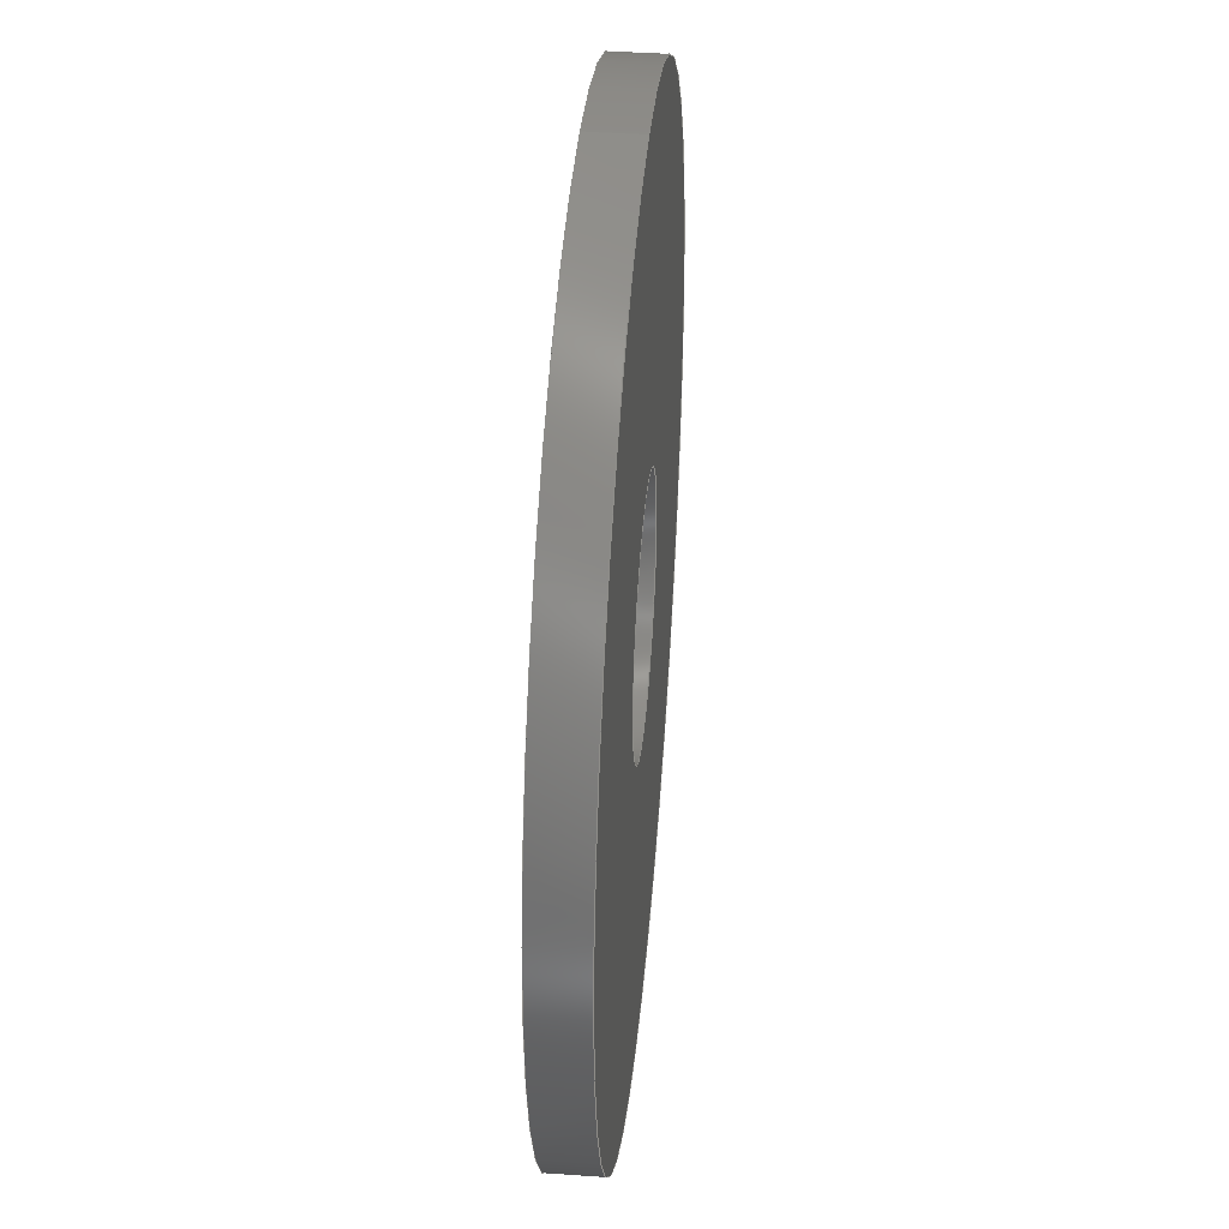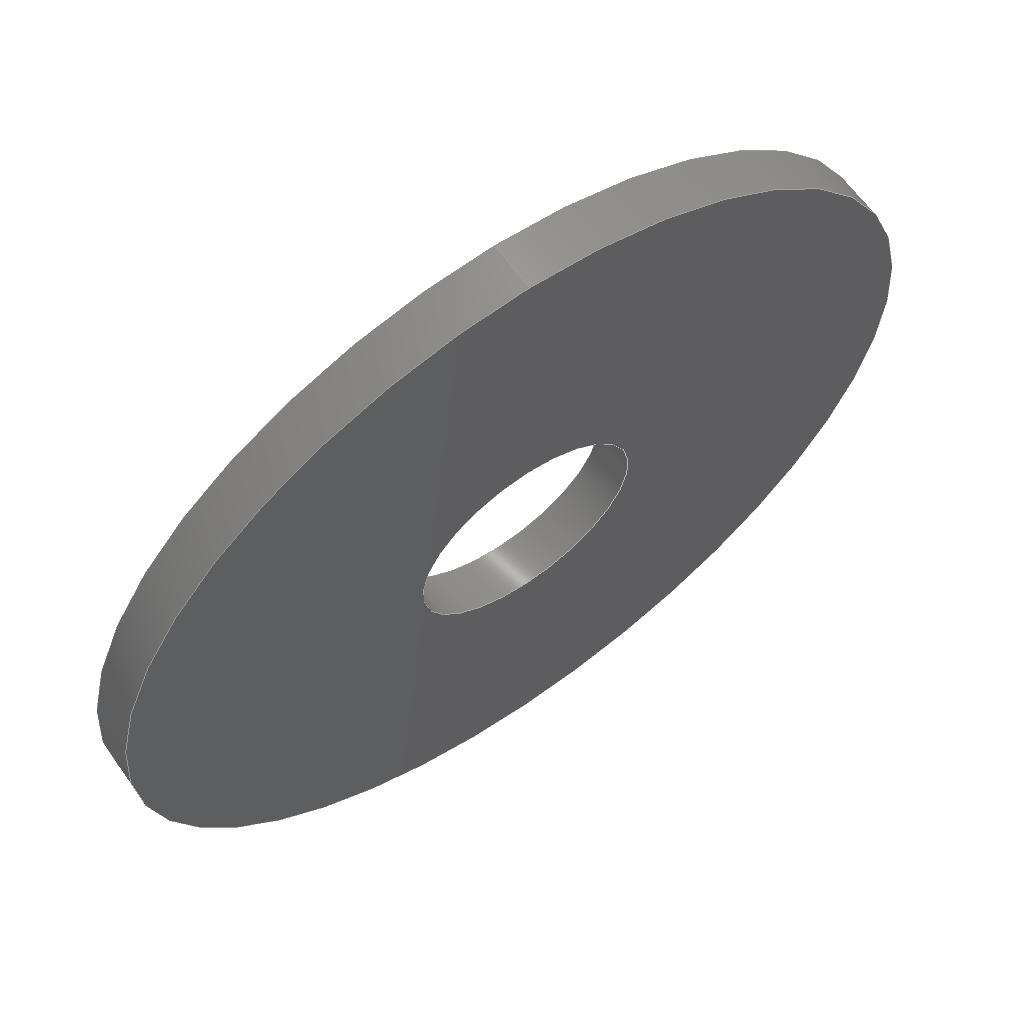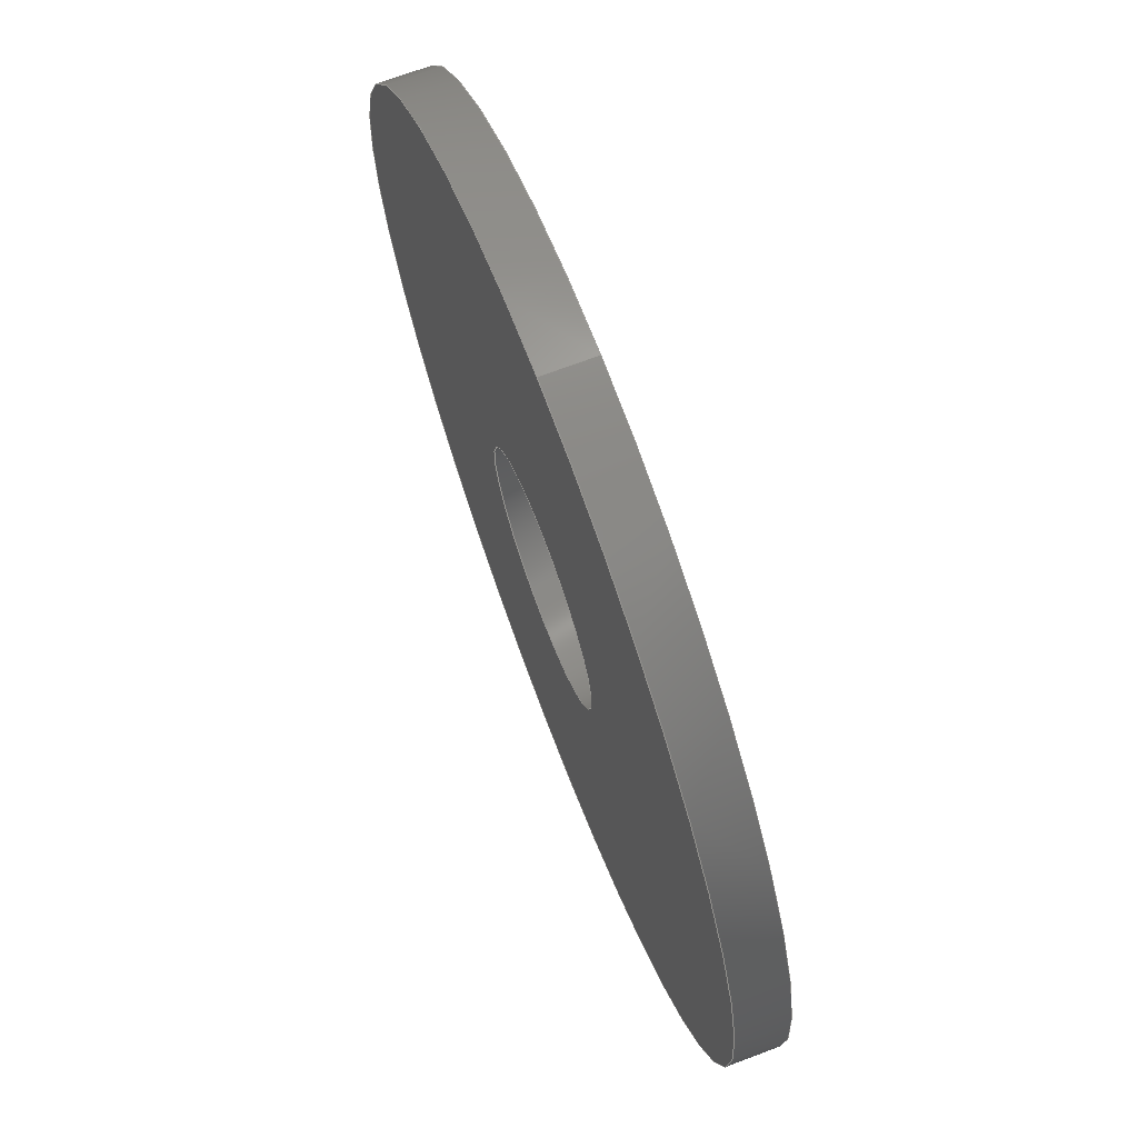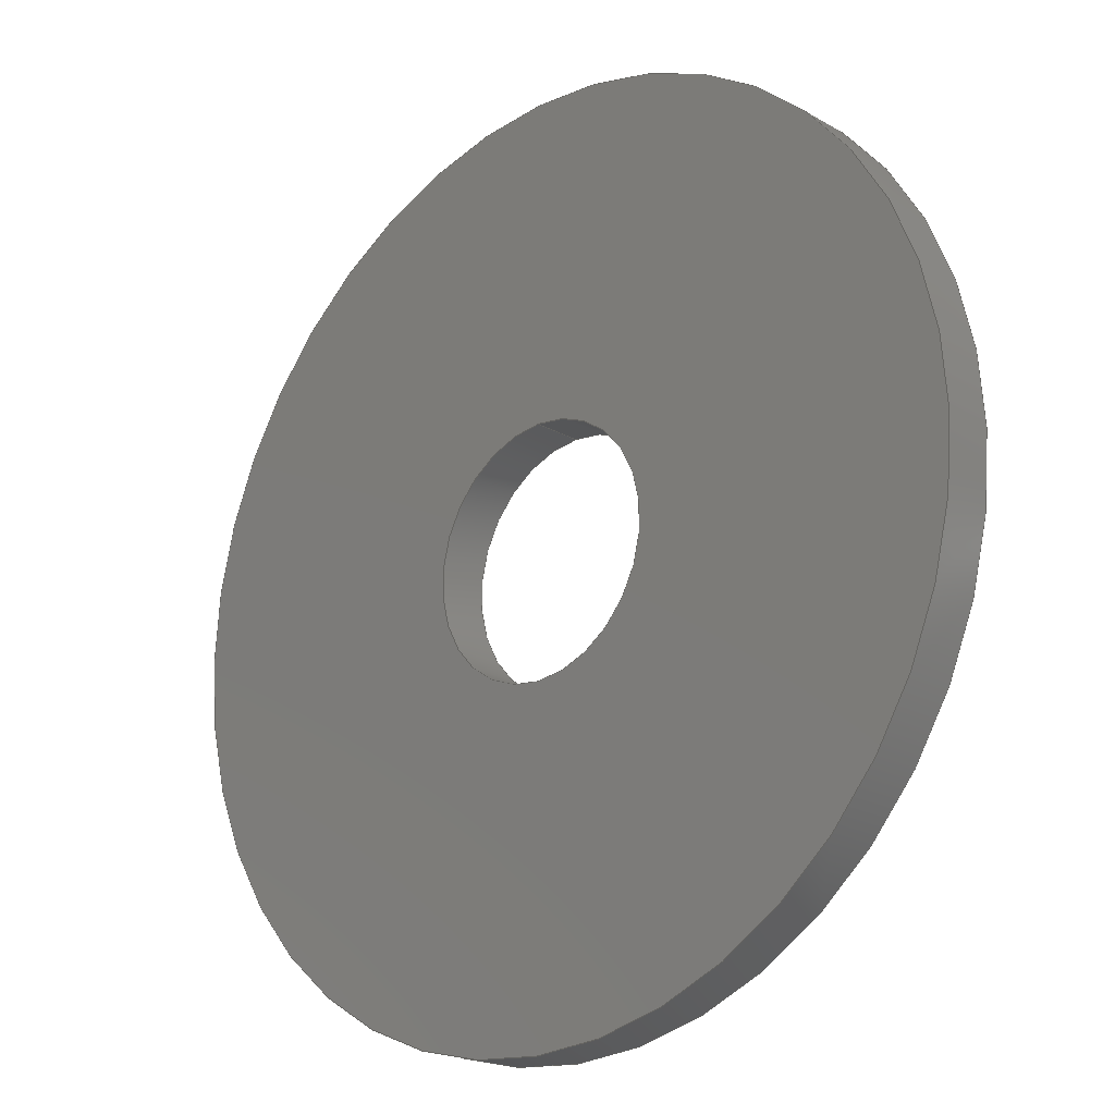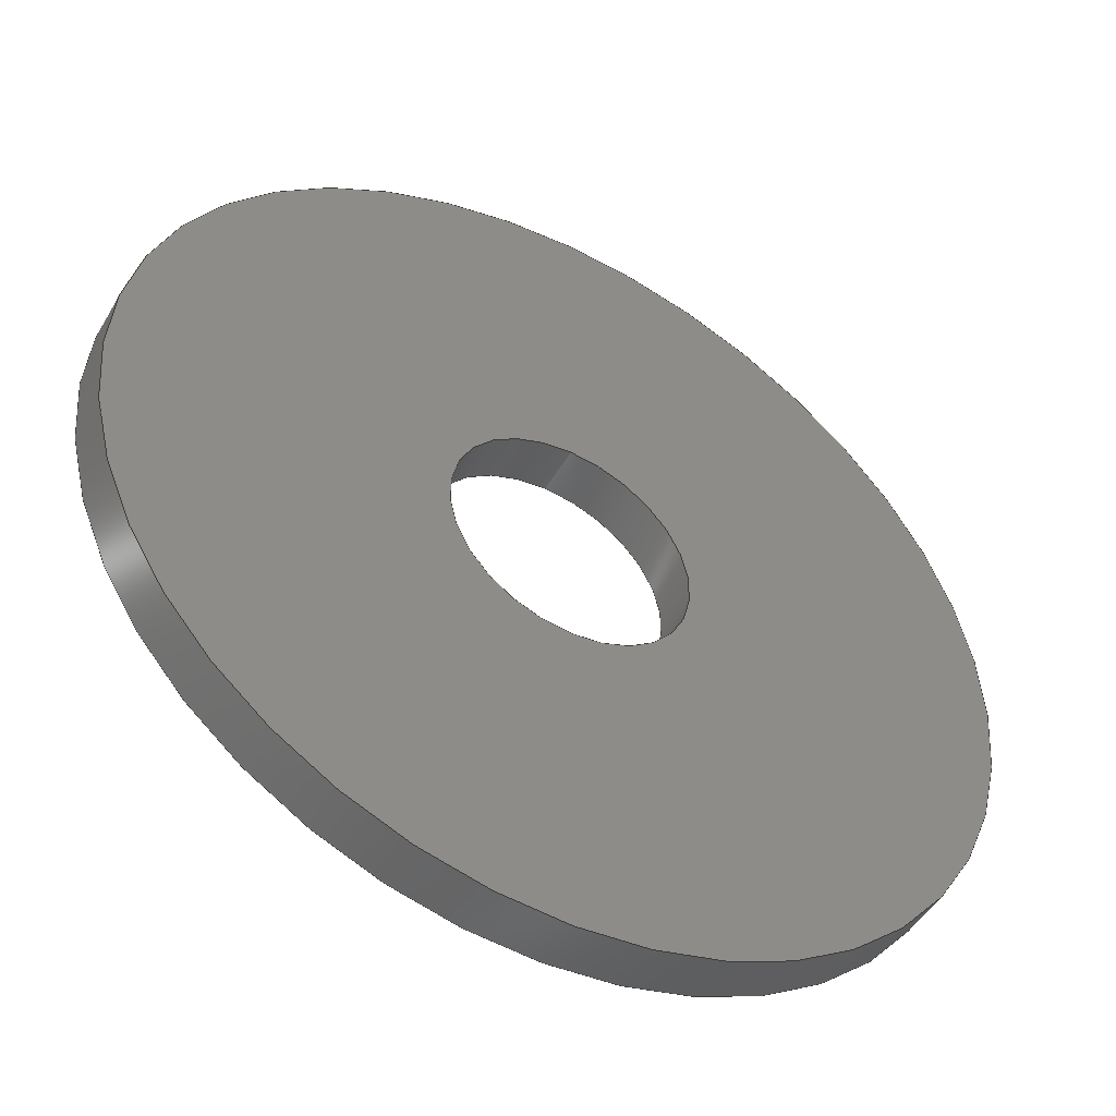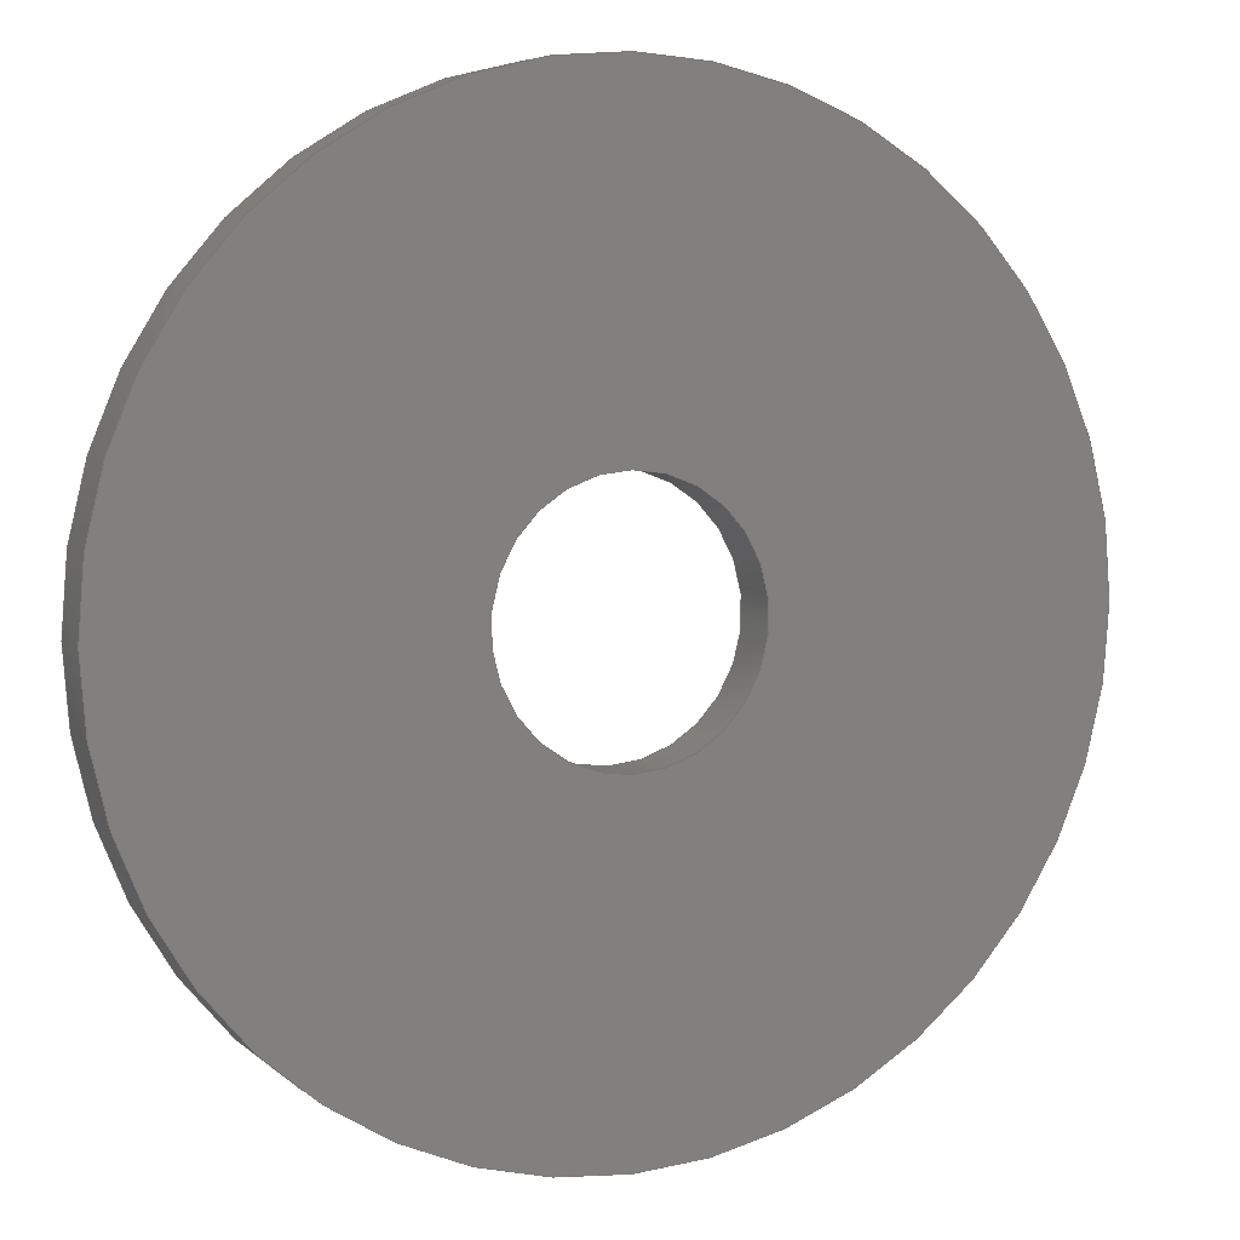
<metadata>
{"format":"step","ext":"step","renderer":"f3d","projection":"perspective","resolution":1024,"background":"white","views":[{"elev":39.9,"azim":-85.0,"up":"+Z"},{"elev":63.6,"azim":-35.3,"up":"+Z"},{"elev":70.9,"azim":69.4,"up":"+Z"},{"elev":-20.5,"azim":-136.1,"up":"+Z"},{"elev":-48.4,"azim":150.8,"up":"+Z"},{"elev":5.6,"azim":155.6,"up":"+Z"}]}
</metadata>
<code>
ISO-10303-21;
DATA;
#1=MECHANICAL_DESIGN_GEOMETRIC_PRESENTATION_REPRESENTATION('',(#4),#162);
#2=SHAPE_REPRESENTATION_RELATIONSHIP('SRR','None',#172,#3);
#3=ADVANCED_BREP_SHAPE_REPRESENTATION('',(#5),#161);
#4=STYLED_ITEM('',(#181),#5);
#5=MANIFOLD_SOLID_BREP('NONE',#76);
#6=FACE_BOUND('',#16,.T.);
#7=FACE_BOUND('',#18,.T.);
#8=PLANE('',#101);
#9=PLANE('',#104);
#10=FACE_OUTER_BOUND('',#14,.T.);
#11=FACE_OUTER_BOUND('',#15,.T.);
#12=FACE_OUTER_BOUND('',#17,.T.);
#13=FACE_OUTER_BOUND('',#19,.T.);
#14=EDGE_LOOP('',(#50,#51,#52,#53,#54,#55));
#15=EDGE_LOOP('',(#56,#57));
#16=EDGE_LOOP('',(#58,#59));
#17=EDGE_LOOP('',(#60,#61));
#18=EDGE_LOOP('',(#62,#63));
#19=EDGE_LOOP('',(#64,#65,#66,#67,#68,#69));
#20=LINE('',#142,#22);
#21=LINE('',#158,#23);
#22=VECTOR('',#114,0.158);
#23=VECTOR('',#135,0.581);
#24=CIRCLE('',#97,0.158);
#25=CIRCLE('',#98,0.158);
#26=CIRCLE('',#99,0.158);
#27=CIRCLE('',#100,0.158);
#28=CIRCLE('',#102,0.581);
#29=CIRCLE('',#103,0.581);
#30=CIRCLE('',#105,0.581);
#31=CIRCLE('',#106,0.581);
#32=VERTEX_POINT('',#138);
#33=VERTEX_POINT('',#139);
#34=VERTEX_POINT('',#141);
#35=VERTEX_POINT('',#143);
#36=VERTEX_POINT('',#148);
#37=VERTEX_POINT('',#149);
#38=VERTEX_POINT('',#153);
#39=VERTEX_POINT('',#154);
#40=EDGE_CURVE('',#32,#33,#24,.T.);
#41=EDGE_CURVE('',#33,#34,#20,.T.);
#42=EDGE_CURVE('',#35,#34,#25,.T.);
#43=EDGE_CURVE('',#34,#35,#26,.T.);
#44=EDGE_CURVE('',#33,#32,#27,.T.);
#45=EDGE_CURVE('',#36,#37,#28,.T.);
#46=EDGE_CURVE('',#37,#36,#29,.T.);
#47=EDGE_CURVE('',#38,#39,#30,.T.);
#48=EDGE_CURVE('',#39,#38,#31,.T.);
#49=EDGE_CURVE('',#37,#39,#21,.T.);
#50=ORIENTED_EDGE('',*,*,#40,.T.);
#51=ORIENTED_EDGE('',*,*,#41,.T.);
#52=ORIENTED_EDGE('',*,*,#42,.F.);
#53=ORIENTED_EDGE('',*,*,#43,.F.);
#54=ORIENTED_EDGE('',*,*,#41,.F.);
#55=ORIENTED_EDGE('',*,*,#44,.T.);
#56=ORIENTED_EDGE('',*,*,#45,.F.);
#57=ORIENTED_EDGE('',*,*,#46,.F.);
#58=ORIENTED_EDGE('',*,*,#42,.T.);
#59=ORIENTED_EDGE('',*,*,#43,.T.);
#60=ORIENTED_EDGE('',*,*,#47,.T.);
#61=ORIENTED_EDGE('',*,*,#48,.T.);
#62=ORIENTED_EDGE('',*,*,#40,.F.);
#63=ORIENTED_EDGE('',*,*,#44,.F.);
#64=ORIENTED_EDGE('',*,*,#45,.T.);
#65=ORIENTED_EDGE('',*,*,#49,.T.);
#66=ORIENTED_EDGE('',*,*,#47,.F.);
#67=ORIENTED_EDGE('',*,*,#48,.F.);
#68=ORIENTED_EDGE('',*,*,#49,.F.);
#69=ORIENTED_EDGE('',*,*,#46,.T.);
#70=CYLINDRICAL_SURFACE('',#96,0.158);
#71=CYLINDRICAL_SURFACE('',#107,0.581);
#72=ADVANCED_FACE('',(#10),#70,.F.);
#73=ADVANCED_FACE('',(#11,#6),#8,.F.);
#74=ADVANCED_FACE('',(#12,#7),#9,.T.);
#75=ADVANCED_FACE('',(#13),#71,.T.);
#76=CLOSED_SHELL('',(#72,#73,#74,#75));
#77=DERIVED_UNIT_ELEMENT(#79,1);
#78=DERIVED_UNIT_ELEMENT(#166,3);
#79=(
MASS_UNIT()
NAMED_UNIT(*)
SI_UNIT($,.GRAM.)
);
#80=DERIVED_UNIT((#77,#78));
#81=MEASURE_REPRESENTATION_ITEM('density measure',
POSITIVE_RATIO_MEASURE(7.85),#80);
#82=PROPERTY_DEFINITION_REPRESENTATION(#87,#84);
#83=PROPERTY_DEFINITION_REPRESENTATION(#88,#85);
#84=REPRESENTATION('material name',(#86),#161);
#85=REPRESENTATION('density',(#81),#161);
#86=DESCRIPTIVE_REPRESENTATION_ITEM('Steel','Steel');
#87=PROPERTY_DEFINITION('material property','material name',#174);
#88=PROPERTY_DEFINITION('material property','density of part',#174);
#89=DATE_TIME_ROLE('creation_date');
#90=APPLIED_DATE_AND_TIME_ASSIGNMENT(#91,#89,(#174));
#91=DATE_AND_TIME(#92,#93);
#92=CALENDAR_DATE(2010,16,8);
#93=LOCAL_TIME(3,2,6,#94);
#94=COORDINATED_UNIVERSAL_TIME_OFFSET(0,0,.BEHIND.);
#95=AXIS2_PLACEMENT_3D('placement',#136,#108,#109);
#96=AXIS2_PLACEMENT_3D('',#137,#110,#111);
#97=AXIS2_PLACEMENT_3D('',#140,#112,#113);
#98=AXIS2_PLACEMENT_3D('',#144,#115,#116);
#99=AXIS2_PLACEMENT_3D('',#145,#117,#118);
#100=AXIS2_PLACEMENT_3D('',#146,#119,#120);
#101=AXIS2_PLACEMENT_3D('',#147,#121,#122);
#102=AXIS2_PLACEMENT_3D('',#150,#123,#124);
#103=AXIS2_PLACEMENT_3D('',#151,#125,#126);
#104=AXIS2_PLACEMENT_3D('',#152,#127,#128);
#105=AXIS2_PLACEMENT_3D('',#155,#129,#130);
#106=AXIS2_PLACEMENT_3D('',#156,#131,#132);
#107=AXIS2_PLACEMENT_3D('',#157,#133,#134);
#108=DIRECTION('axis',(0,0,1));
#109=DIRECTION('refdir',(1,0,0));
#110=DIRECTION('center_axis',(0,-1,0));
#111=DIRECTION('ref_axis',(0,0,-1));
#112=DIRECTION('center_axis',(0,1,0));
#113=DIRECTION('ref_axis',(0,0,1));
#114=DIRECTION('',(0,-1,0));
#115=DIRECTION('center_axis',(0,1,0));
#116=DIRECTION('ref_axis',(0,0,1));
#117=DIRECTION('center_axis',(0,1,0));
#118=DIRECTION('ref_axis',(0,0,1));
#119=DIRECTION('center_axis',(0,1,0));
#120=DIRECTION('ref_axis',(0,0,1));
#121=DIRECTION('center_axis',(0,1,0));
#122=DIRECTION('ref_axis',(0,0,1));
#123=DIRECTION('center_axis',(0,1,0));
#124=DIRECTION('ref_axis',(0,0,1));
#125=DIRECTION('center_axis',(0,1,0));
#126=DIRECTION('ref_axis',(0,0,1));
#127=DIRECTION('center_axis',(0,1,0));
#128=DIRECTION('ref_axis',(0,0,1));
#129=DIRECTION('center_axis',(0,1,0));
#130=DIRECTION('ref_axis',(0,0,1));
#131=DIRECTION('center_axis',(0,1,0));
#132=DIRECTION('ref_axis',(0,0,1));
#133=DIRECTION('center_axis',(0,-1,0));
#134=DIRECTION('ref_axis',(0,0,-1));
#135=DIRECTION('',(0,1,0));
#136=CARTESIAN_POINT('',(0,0,0));
#137=CARTESIAN_POINT('Origin',(0,0.032,0));
#138=CARTESIAN_POINT('',(0,0.032,-0.158));
#139=CARTESIAN_POINT('',(-1.935e-17,0.032,0.158));
#140=CARTESIAN_POINT('Origin',(0,0.032,0));
#141=CARTESIAN_POINT('',(-1.935e-17,-0.032,0.158));
#142=CARTESIAN_POINT('',(-1.935e-17,0.032,0.158));
#143=CARTESIAN_POINT('',(0,-0.032,-0.158));
#144=CARTESIAN_POINT('Origin',(0,-0.032,0));
#145=CARTESIAN_POINT('Origin',(0,-0.032,0));
#146=CARTESIAN_POINT('Origin',(0,0.032,0));
#147=CARTESIAN_POINT('Origin',(0,-0.032,0));
#148=CARTESIAN_POINT('',(0,-0.032,-0.581));
#149=CARTESIAN_POINT('',(-7.115e-17,-0.032,0.581));
#150=CARTESIAN_POINT('Origin',(0,-0.032,0));
#151=CARTESIAN_POINT('Origin',(0,-0.032,0));
#152=CARTESIAN_POINT('Origin',(0,0.032,0));
#153=CARTESIAN_POINT('',(0,0.032,-0.581));
#154=CARTESIAN_POINT('',(-7.115e-17,0.032,0.581));
#155=CARTESIAN_POINT('Origin',(0,0.032,0));
#156=CARTESIAN_POINT('Origin',(0,0.032,0));
#157=CARTESIAN_POINT('Origin',(0,0.032,0));
#158=CARTESIAN_POINT('',(-7.115e-17,0.032,0.581));
#159=UNCERTAINTY_MEASURE_WITH_UNIT(LENGTH_MEASURE(0.0003937),
#164,'DISTANCE_ACCURACY_VALUE',
'Maximum model space distance between geometric entities at asserted c
onnectivities');
#160=UNCERTAINTY_MEASURE_WITH_UNIT(LENGTH_MEASURE(0.0003937),
#164,'DISTANCE_ACCURACY_VALUE',
'Maximum model space distance between geometric entities at asserted c
onnectivities');
#161=(
GEOMETRIC_REPRESENTATION_CONTEXT(3)
GLOBAL_UNCERTAINTY_ASSIGNED_CONTEXT((#159))
GLOBAL_UNIT_ASSIGNED_CONTEXT((#164,#169,#168))
REPRESENTATION_CONTEXT('','3D')
);
#162=(
GEOMETRIC_REPRESENTATION_CONTEXT(3)
GLOBAL_UNCERTAINTY_ASSIGNED_CONTEXT((#160))
GLOBAL_UNIT_ASSIGNED_CONTEXT((#164,#169,#168))
REPRESENTATION_CONTEXT('','3D')
);
#163=DIMENSIONAL_EXPONENTS(1,0,0,0,0,0,0);
#164=(
CONVERSION_BASED_UNIT('inch',#167)
LENGTH_UNIT()
NAMED_UNIT(#163)
);
#165=(
LENGTH_UNIT()
NAMED_UNIT(*)
SI_UNIT(.MILLI.,.METRE.)
);
#166=(
LENGTH_UNIT()
NAMED_UNIT(*)
SI_UNIT(.CENTI.,.METRE.)
);
#167=LENGTH_MEASURE_WITH_UNIT(LENGTH_MEASURE(25.4),#165);
#168=(
NAMED_UNIT(*)
SI_UNIT($,.STERADIAN.)
SOLID_ANGLE_UNIT()
);
#169=(
NAMED_UNIT(*)
PLANE_ANGLE_UNIT()
SI_UNIT($,.RADIAN.)
);
#170=SHAPE_DEFINITION_REPRESENTATION(#171,#172);
#171=PRODUCT_DEFINITION_SHAPE('',$,#174);
#172=SHAPE_REPRESENTATION('',(#95),#161);
#173=PRODUCT_DEFINITION_CONTEXT('part definition',#178,'design');
#174=PRODUCT_DEFINITION('Swerve Drive Washer','Swerve Drive Washer',#175,
#173);
#175=PRODUCT_DEFINITION_FORMATION('',$,#180);
#176=PRODUCT_RELATED_PRODUCT_CATEGORY('Swerve Drive Washer',
'Swerve Drive Washer',(#180));
#177=APPLICATION_PROTOCOL_DEFINITION('international standard',
'automotive_design',2009,#178);
#178=APPLICATION_CONTEXT(
'Core Data for Automotive Mechanical Design Process');
#179=PRODUCT_CONTEXT('part definition',#178,'mechanical');
#180=PRODUCT('Swerve Drive Washer','Swerve Drive Washer',$,(#179));
#181=PRESENTATION_STYLE_ASSIGNMENT((#182));
#182=SURFACE_STYLE_USAGE(.BOTH.,#183);
#183=SURFACE_SIDE_STYLE('',(#184));
#184=SURFACE_STYLE_FILL_AREA(#185);
#185=FILL_AREA_STYLE('',(#186));
#186=FILL_AREA_STYLE_COLOUR('',#187);
#187=COLOUR_RGB('',1,1,1);
ENDSEC;
END-ISO-10303-21;

</code>
